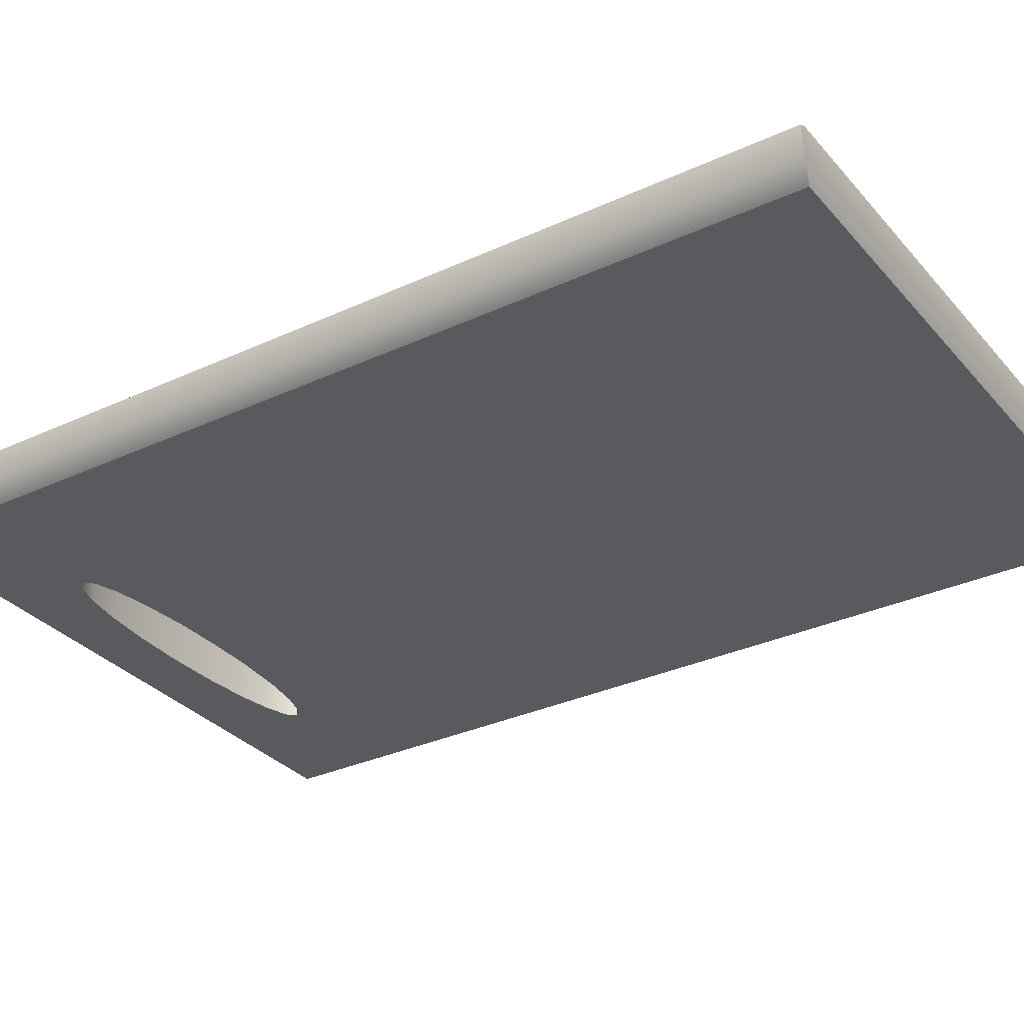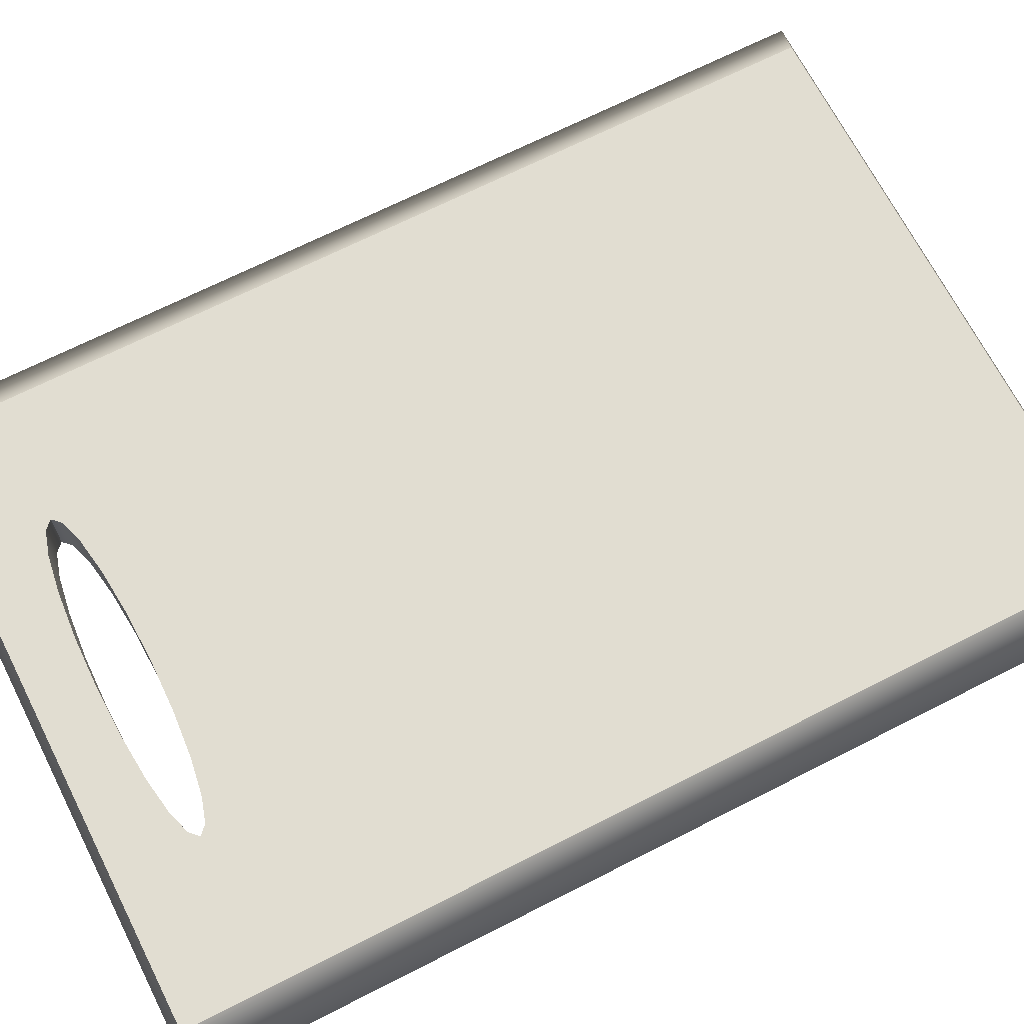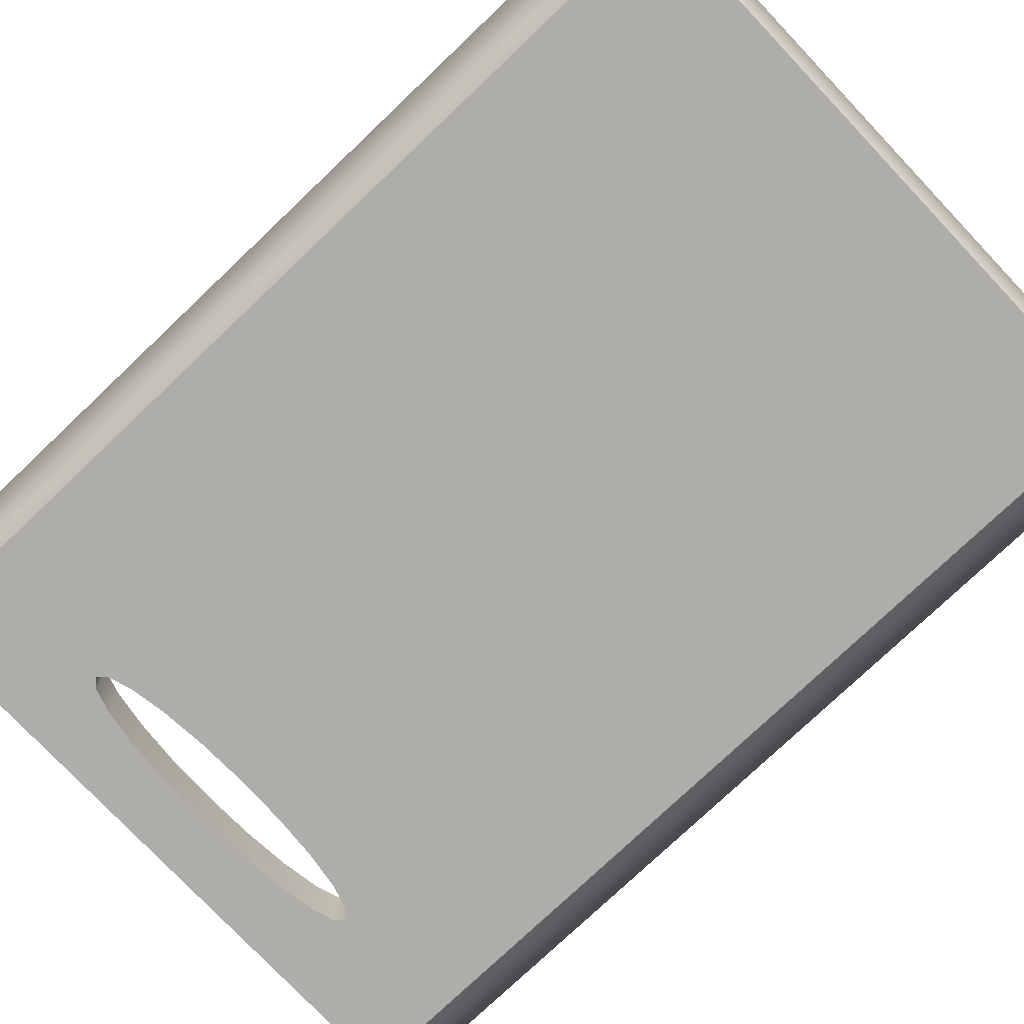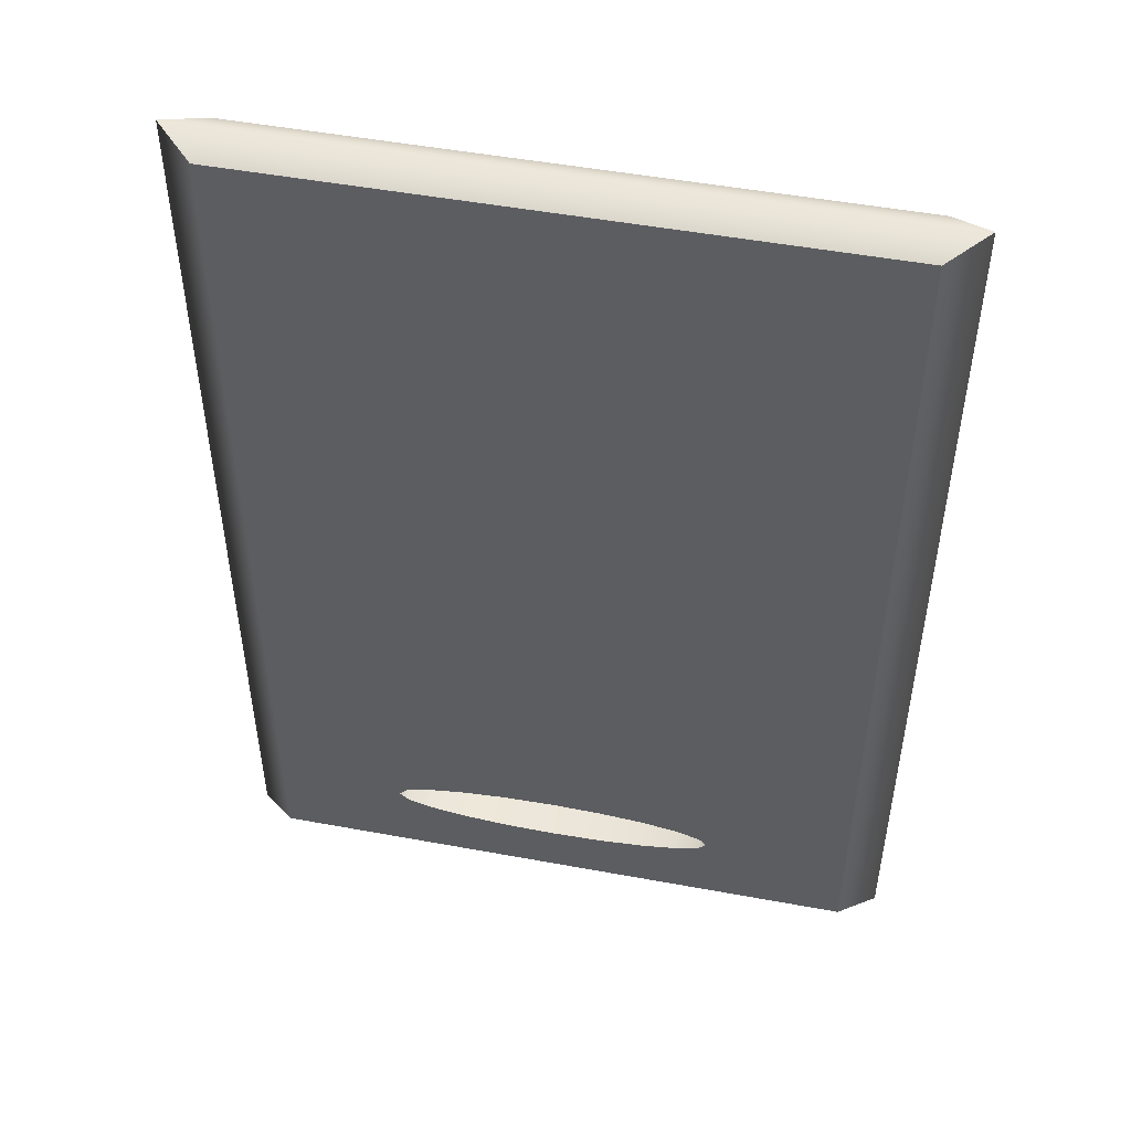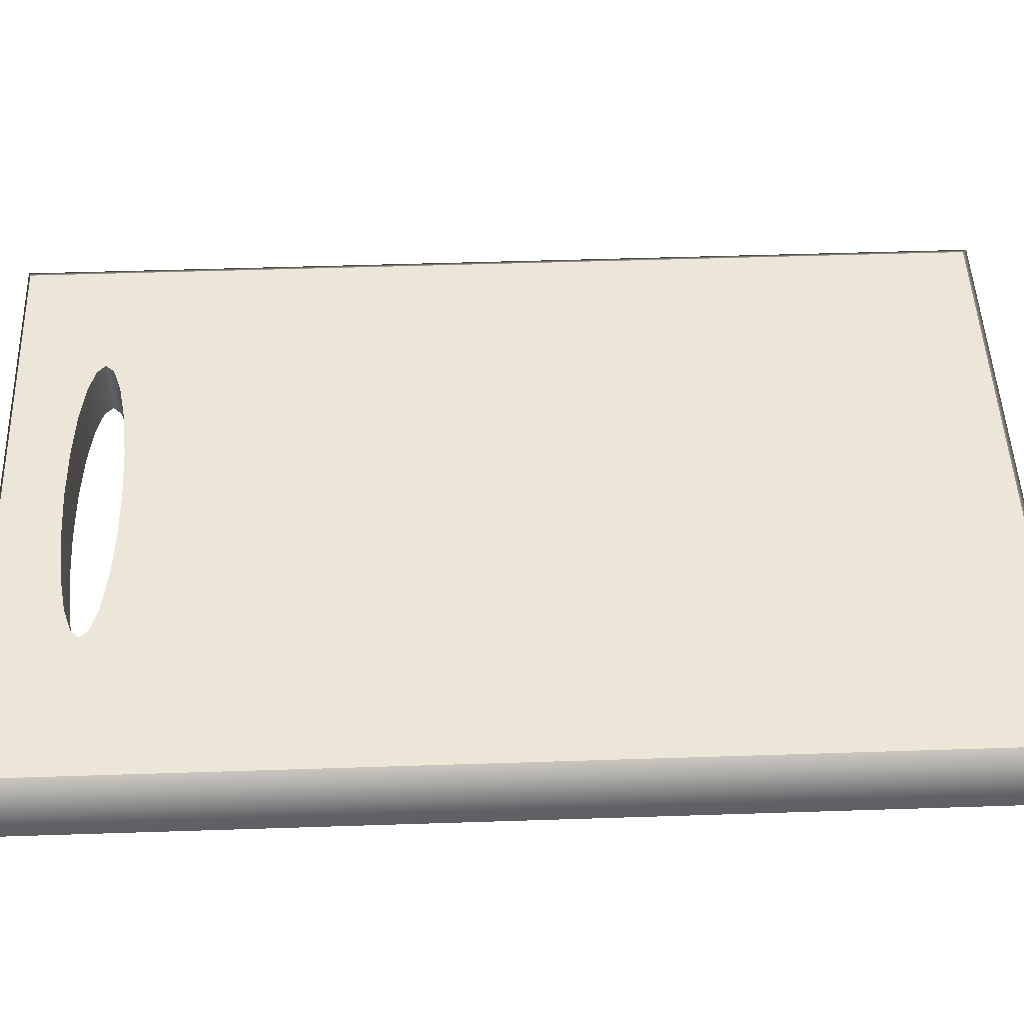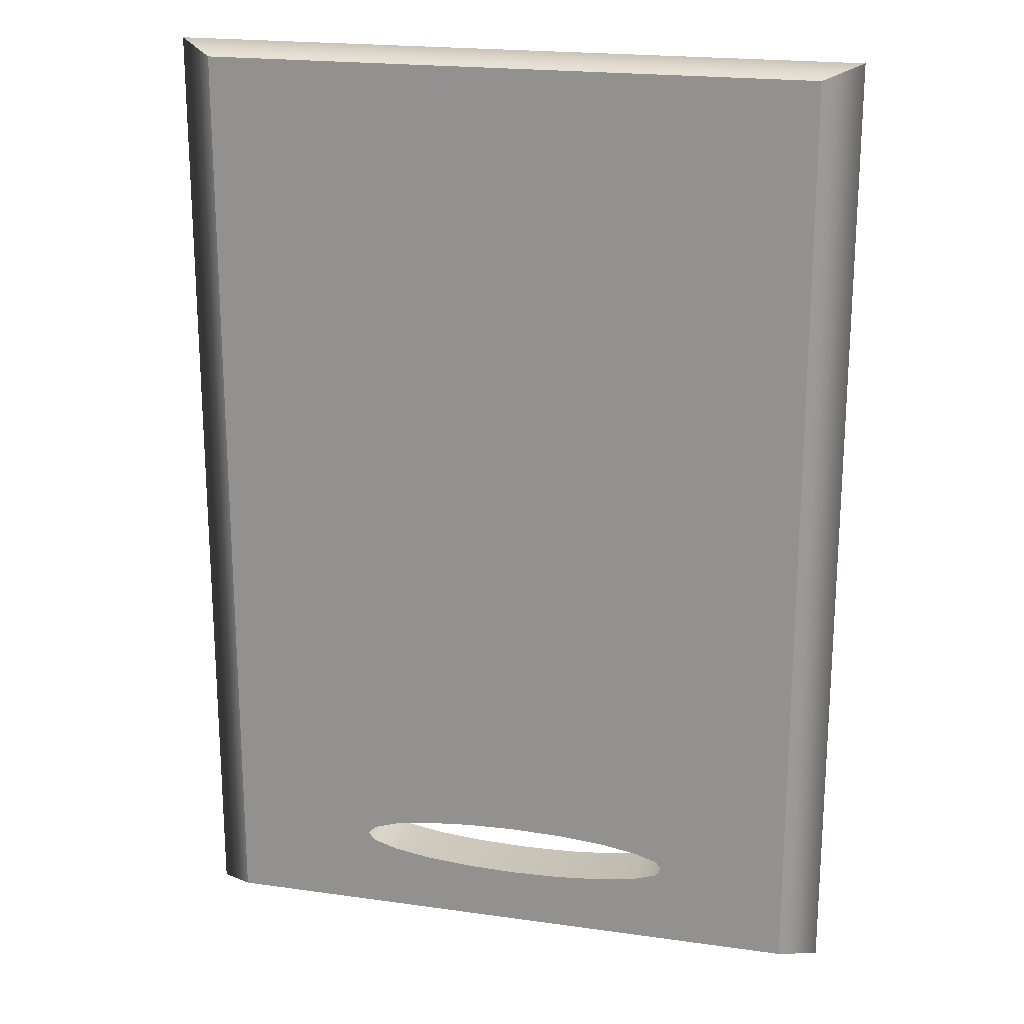
<metadata>
{"format":"obj","ext":"obj","renderer":"f3d","projection":"perspective","resolution":1024,"background":"white","views":[{"elev":-31.7,"azim":-56.7,"up":"+Y"},{"elev":68.7,"azim":-117.0,"up":"+Y"},{"elev":-77.4,"azim":-46.5,"up":"+Y"},{"elev":49.7,"azim":-168.5,"up":"+Z"},{"elev":49.0,"azim":-92.1,"up":"+Y"},{"elev":20.4,"azim":14.4,"up":"+Z"}]}
</metadata>
<code>
g default
v -4.695 3.884 5.359
v 4.695 3.884 5.359
v 4.185 4.319 5.171
v -4.185 4.319 5.171
v -4.695 3.884 -7.821
v -4.185 4.319 -7.691
v -4.185 3.509 5.171
v 4.185 3.509 5.171
v 4.695 3.884 -7.821
v 4.185 4.319 -7.691
v 2.41 4.319 -6.526
v 2.298 4.319 -6.413
v 1.973 4.319 -6.311
v 1.467 4.319 -6.23
v 0.8296 4.319 -6.178
v 0.1229 4.319 -6.16
v -0.5837 4.319 -6.178
v -1.221 4.319 -6.23
v -1.727 4.319 -6.311
v -2.052 4.319 -6.413
v -2.164 4.319 -6.526
v -2.052 4.319 -6.64
v -1.727 4.319 -6.742
v -1.221 4.319 -6.823
v -0.5837 4.319 -6.875
v 0.1229 4.319 -6.893
v 0.8296 4.319 -6.875
v 1.467 4.319 -6.823
v 1.973 4.319 -6.742
v 2.298 4.319 -6.64
v -4.185 3.509 -7.691
v 2.298 3.509 -6.413
v 2.41 3.509 -6.526
v 2.298 3.509 -6.64
v 1.973 3.509 -6.742
v 1.467 3.509 -6.823
v 0.8296 3.509 -6.875
v 0.1229 3.509 -6.893
v -0.5837 3.509 -6.875
v -1.221 3.509 -6.823
v -1.727 3.509 -6.742
v -2.052 3.509 -6.64
v -2.164 3.509 -6.526
v 4.185 3.509 -7.691
v -2.052 3.509 -6.413
v -1.727 3.509 -6.311
v -1.221 3.509 -6.23
v -0.5837 3.509 -6.178
v 0.1229 3.509 -6.16
v 0.8296 3.509 -6.178
v 1.467 3.509 -6.23
v 1.973 3.509 -6.311
g pCube2
f 1 2 3 4
f 5 1 4 6
f 7 8 2 1
f 2 9 10 3
f 10 11 3
f 11 12 3
f 6 4 21
f 21 4 20
f 4 3 20
f 20 3 19
f 19 3 18
f 18 3 17
f 17 3 16
f 16 3 15
f 15 3 14
f 12 13 3
f 3 13 14
f 11 10 30
f 21 22 6
f 30 10 29
f 22 23 6
f 6 23 10
f 23 24 10
f 24 25 10
f 25 26 10
f 26 27 10
f 27 28 10
f 10 28 29
f 6 10 9 5
f 31 7 1 5
f 32 33 44
f 33 34 44
f 43 31 42
f 34 35 44
f 42 31 41
f 31 44 41
f 41 44 40
f 40 44 39
f 39 44 38
f 38 44 37
f 37 44 36
f 35 36 44
f 44 8 32
f 31 43 7
f 43 45 7
f 8 7 32
f 32 7 52
f 52 7 51
f 51 7 50
f 50 7 49
f 49 7 48
f 48 7 47
f 45 46 7
f 46 47 7
f 8 44 9 2
f 5 9 44 31
f 35 34 30 29
f 36 35 29 28
f 34 33 11 30
f 37 36 28 27
f 33 32 12 11
f 38 37 27 26
f 32 52 13 12
f 39 38 26 25
f 52 51 14 13
f 40 39 25 24
f 51 50 15 14
f 41 40 24 23
f 50 49 16 15
f 42 41 23 22
f 49 48 17 16
f 43 42 22 21
f 48 47 18 17
f 45 43 21 20
f 47 46 19 18
f 46 45 20 19

</code>
